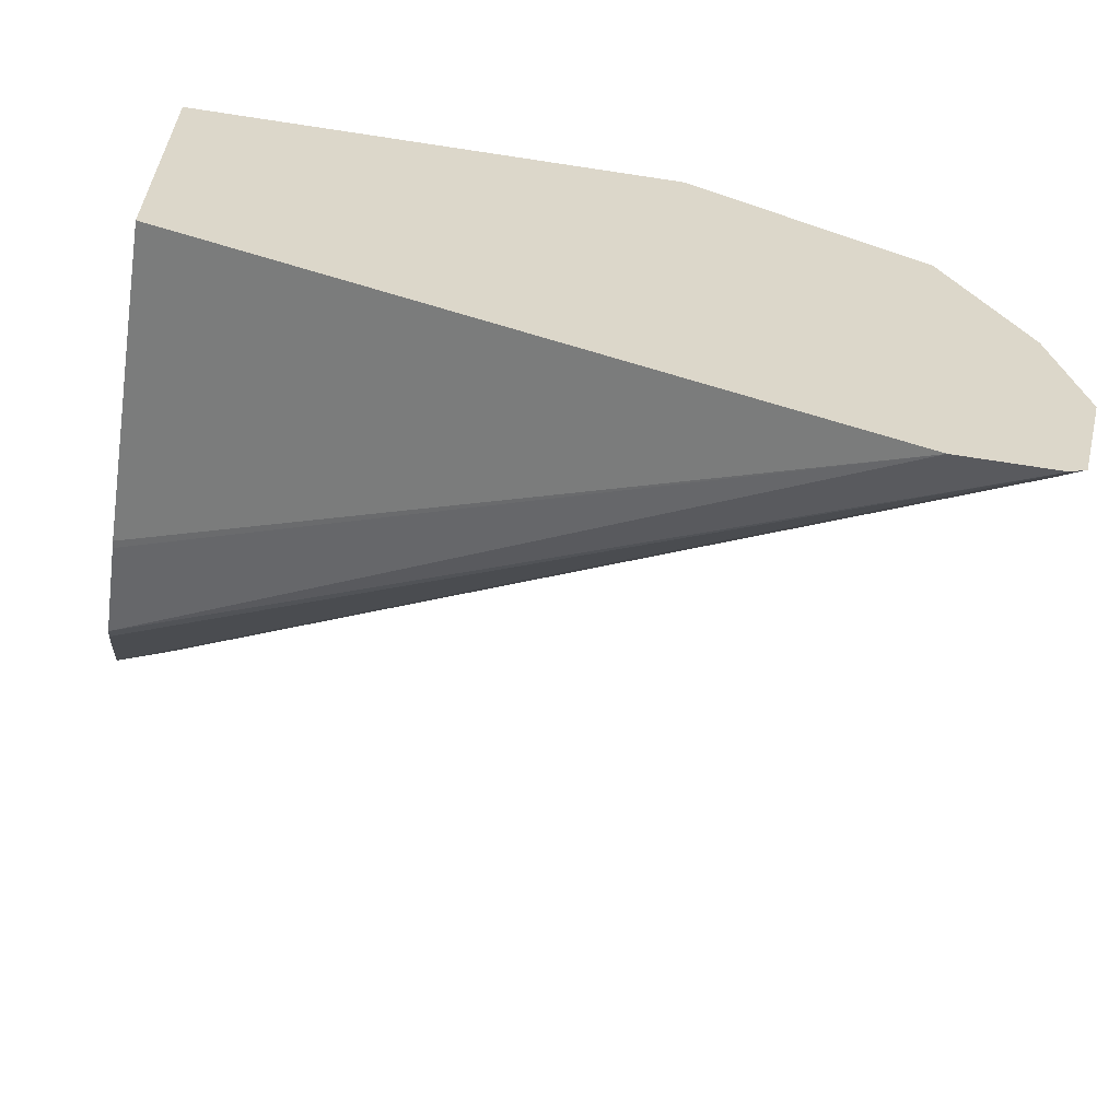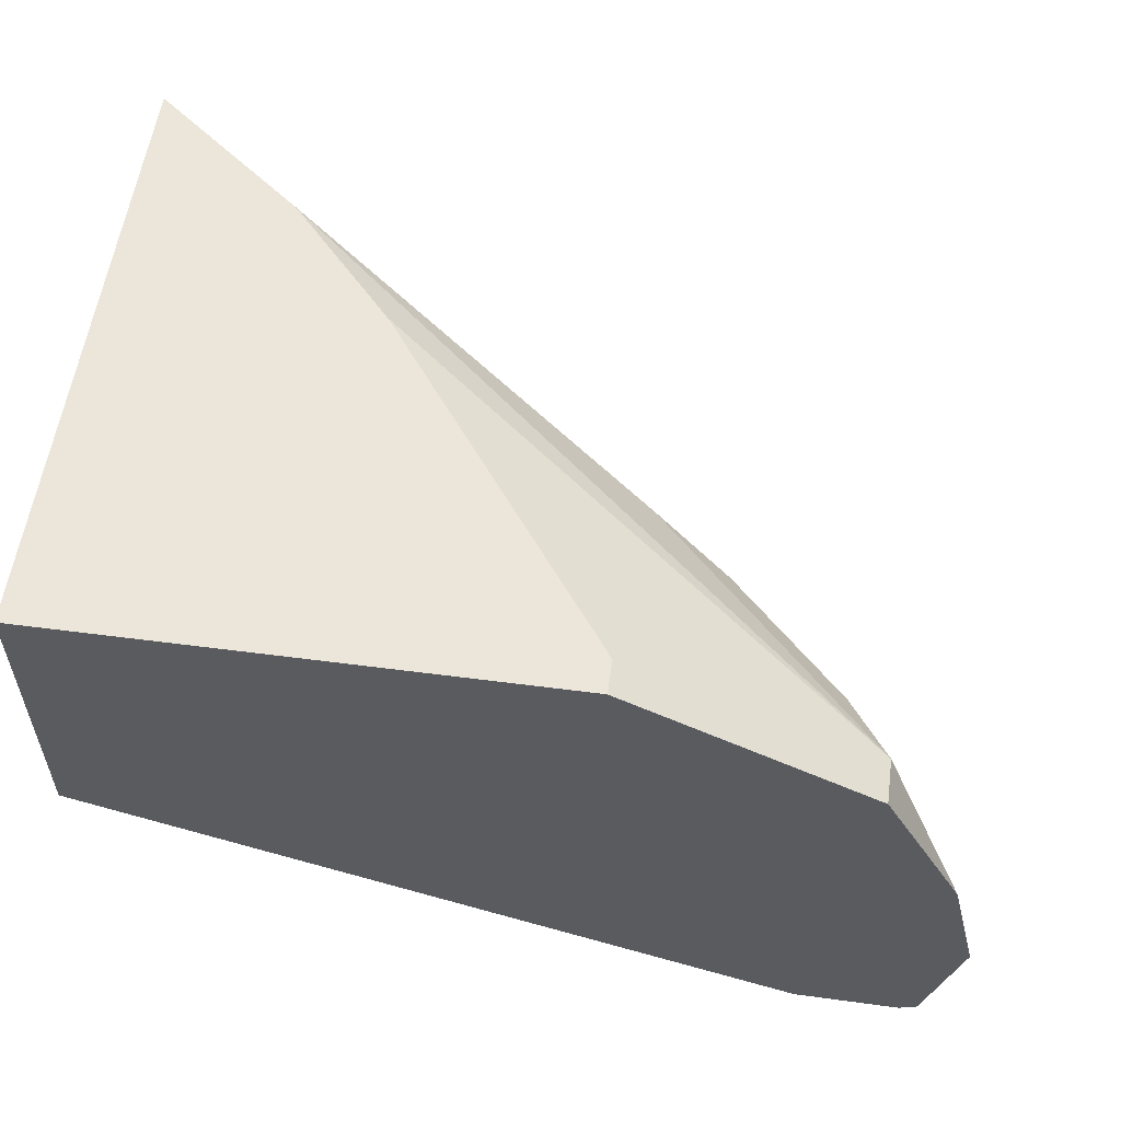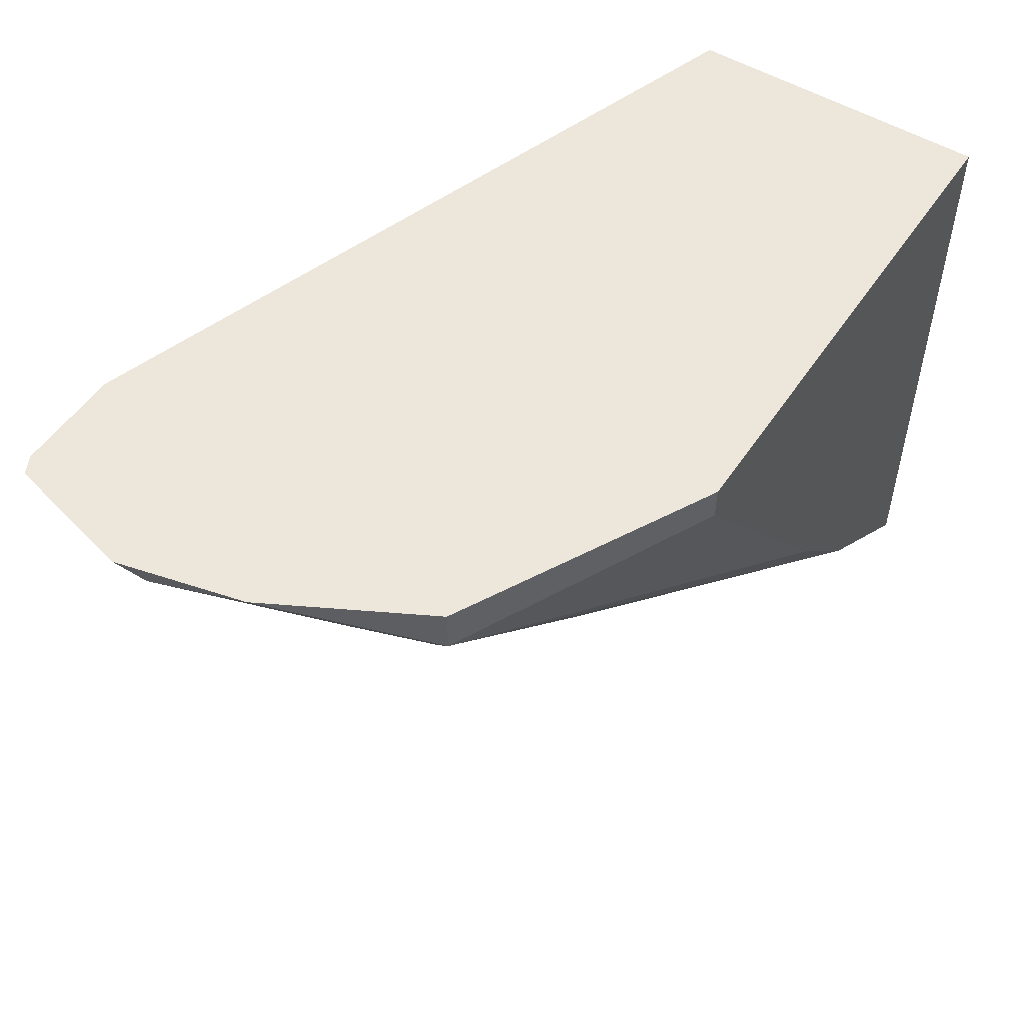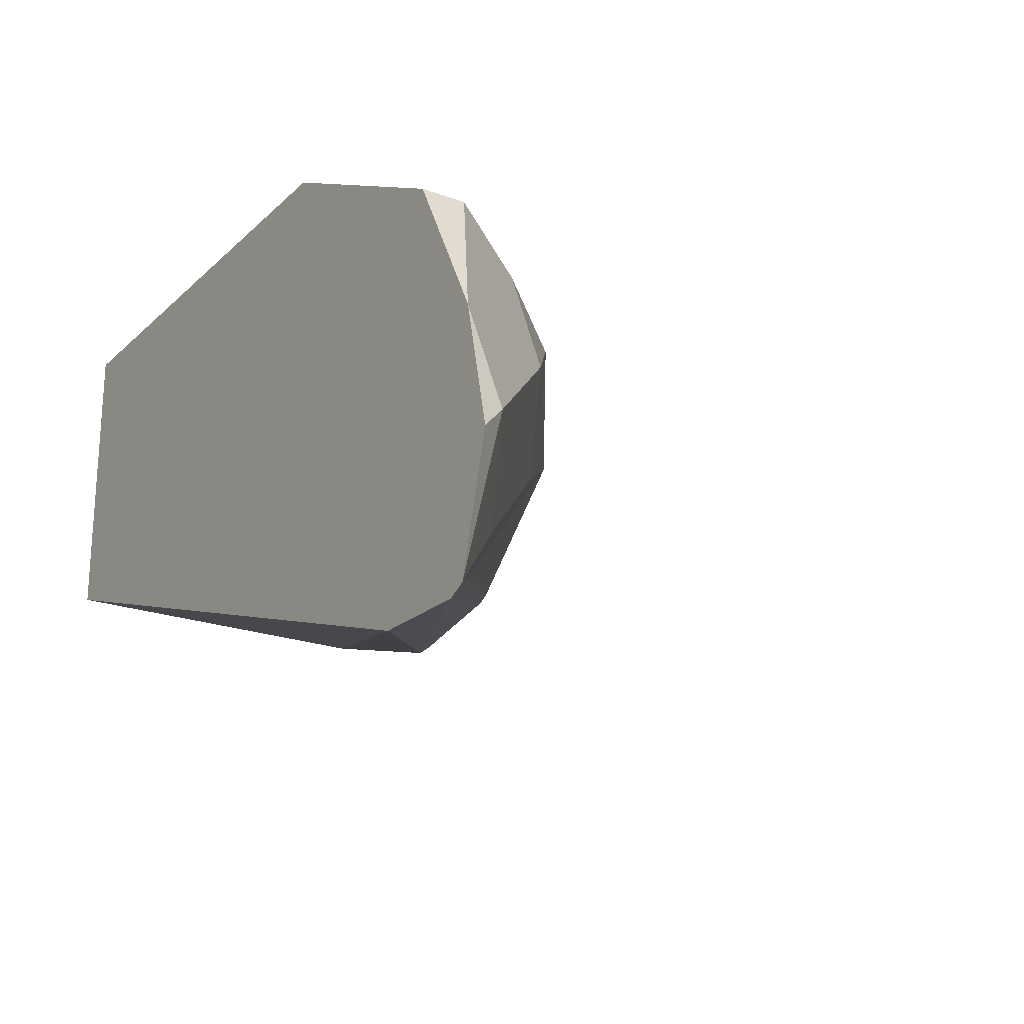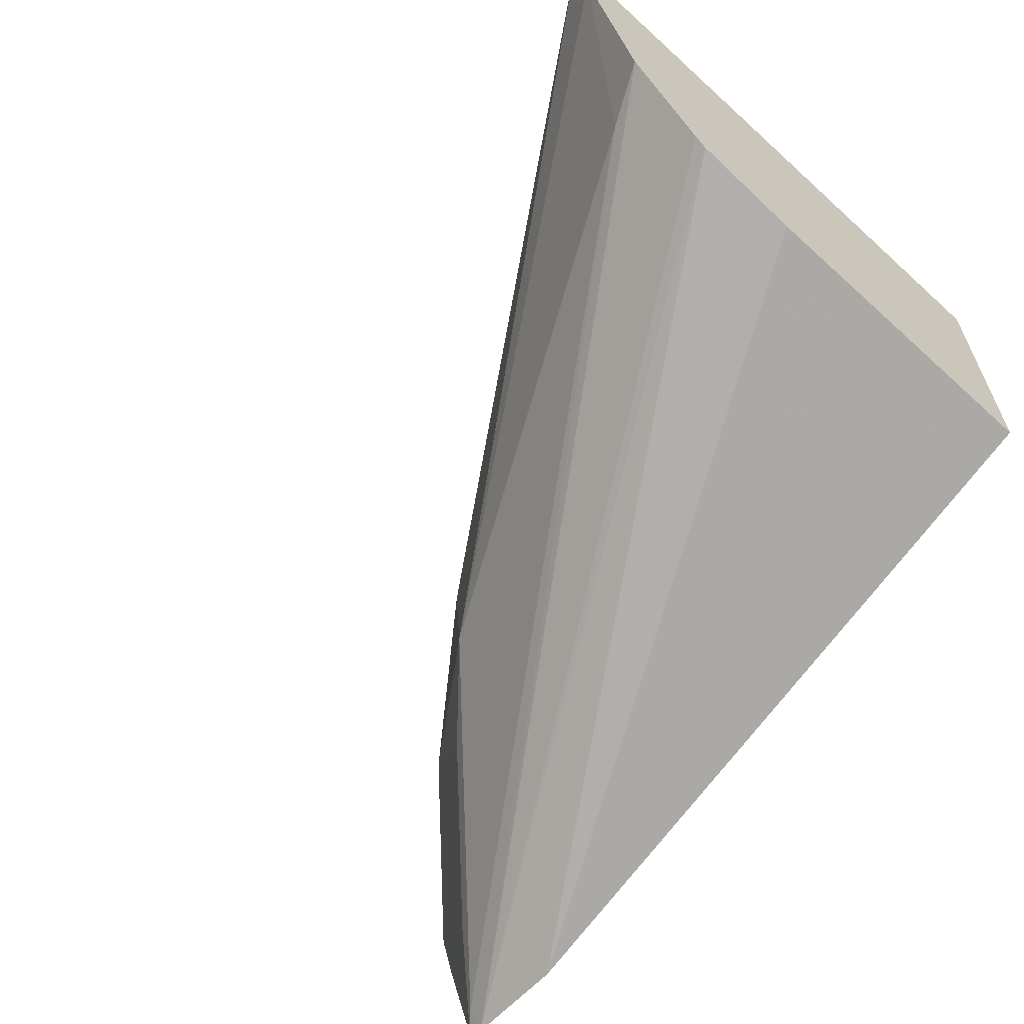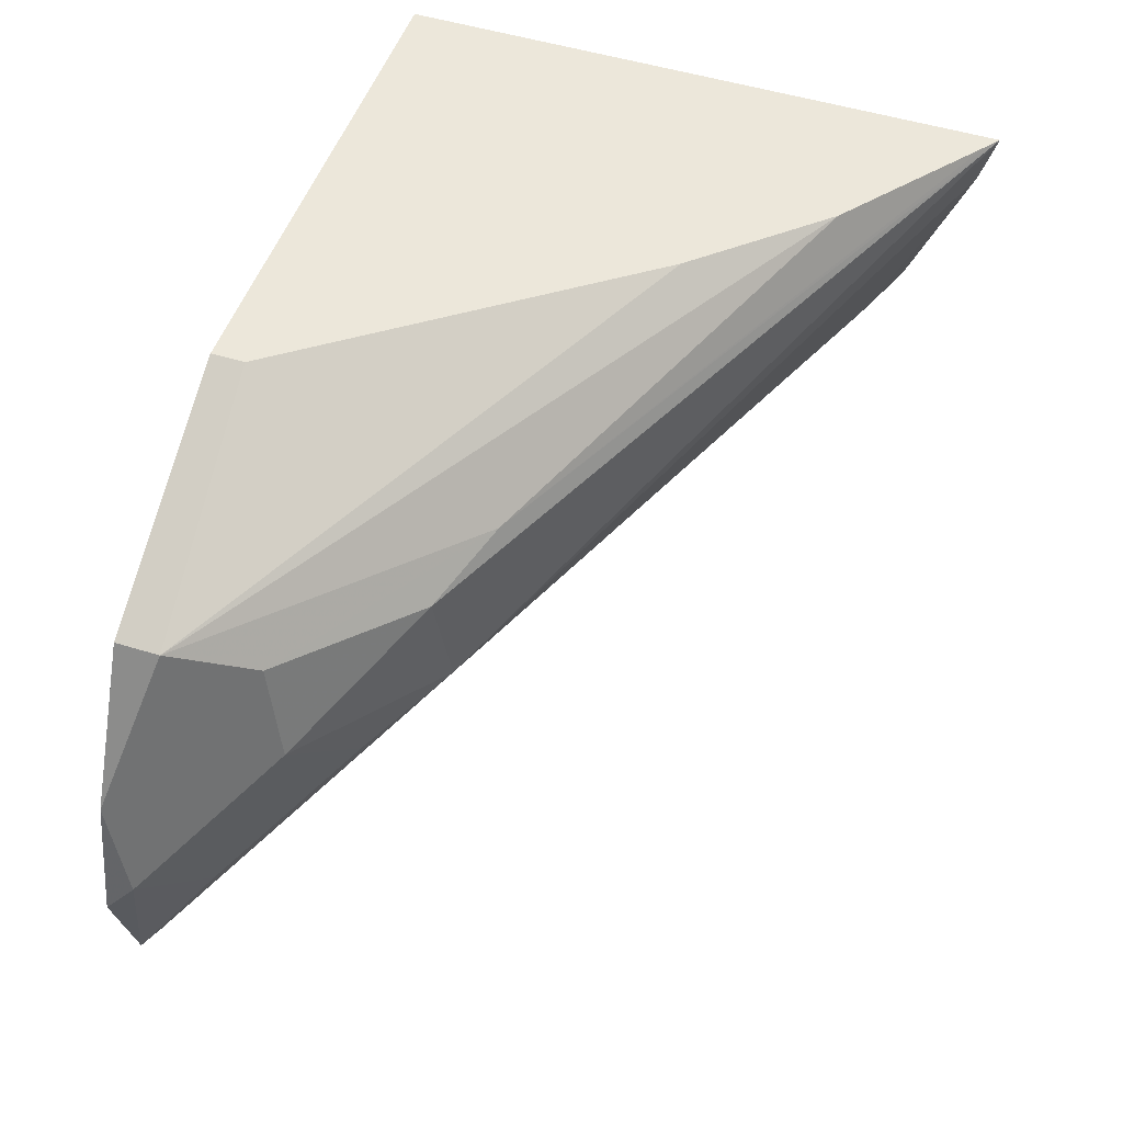
<metadata>
{"format":"obj","ext":"obj","renderer":"f3d","projection":"perspective","resolution":1024,"background":"white","views":[{"elev":-59.7,"azim":-9.0,"up":"+Y"},{"elev":55.9,"azim":7.8,"up":"+Y"},{"elev":52.3,"azim":122.9,"up":"+Z"},{"elev":-21.7,"azim":57.1,"up":"+Y"},{"elev":-61.9,"azim":-132.7,"up":"+Y"},{"elev":50.9,"azim":108.7,"up":"+Y"}]}
</metadata>
<code>
v 0.07815 -0.4582 -0.3795
v 0.07815 -0.4671 -0.377
v 0.07815 -0.4582 -0.2764
v 0.08082 -0.4582 -0.3774
v 0.1664 -0.4796 -0.323
v 0.1794 -0.4861 -0.3165
v 0.1762 -0.5065 -0.3181
v 0.08808 -0.4943 -0.3621
v 0.07815 -0.4919 -0.3671
v 0.1646 -0.4582 -0.2764
v 0.07815 -0.5089 -0.2764
v 0.1044 -0.4582 -0.3589
v 0.2055 -0.4796 -0.2838
v 0.199 -0.4861 -0.2969
v 0.2023 -0.5024 -0.3001
v 0.1892 -0.5154 -0.3067
v 0.2088 -0.535 -0.2871
v 0.2153 -0.5456 -0.2789
v 0.07815 -0.4923 -0.367
v 0.2153 -0.5491 -0.2764
v 0.2055 -0.4796 -0.2764
v 0.1646 -0.4582 -0.2821
v 0.07815 -0.5089 -0.3327
v 0.1977 -0.5489 -0.2764
v 0.123 -0.4582 -0.3383
v 0.219 -0.5052 -0.2764
v 0.2218 -0.522 -0.2806
v 0.2182 -0.5476 -0.2764
v 0.07815 -0.505 -0.3538
v 0.07815 -0.5066 -0.3518
v 0.07815 -0.5088 -0.3342
v 0.2239 -0.5262 -0.2764
f 13 21 26
f 12 25 13
f 11 23 24
f 10 13 22
f 10 21 13
f 8 19 9
f 8 18 20
f 7 18 8
f 7 17 18
f 7 16 17
f 13 26 14
f 7 15 16
f 8 20 19
f 13 25 22
f 18 28 20
f 14 27 15
f 15 27 17
f 15 17 16
f 17 27 28
f 17 28 18
f 27 32 28
f 19 20 29
f 20 24 30
f 20 30 29
f 23 31 24
f 24 31 30
f 26 32 27
f 6 15 7
f 14 26 27
f 6 14 15
f 1 23 11
f 5 14 6
f 5 12 13
f 1 2 9
f 1 9 19
f 1 19 29
f 1 29 30
f 1 30 31
f 1 31 23
f 1 11 3
f 1 10 22
f 1 22 25
f 1 25 12
f 1 12 4
f 1 4 5
f 1 3 10
f 1 6 7
f 1 5 6
f 4 12 5
f 3 21 10
f 3 26 21
f 3 28 32
f 3 20 28
f 3 32 26
f 5 13 14
f 3 11 24
f 2 7 8
f 2 8 9
f 1 7 2
f 3 24 20

</code>
